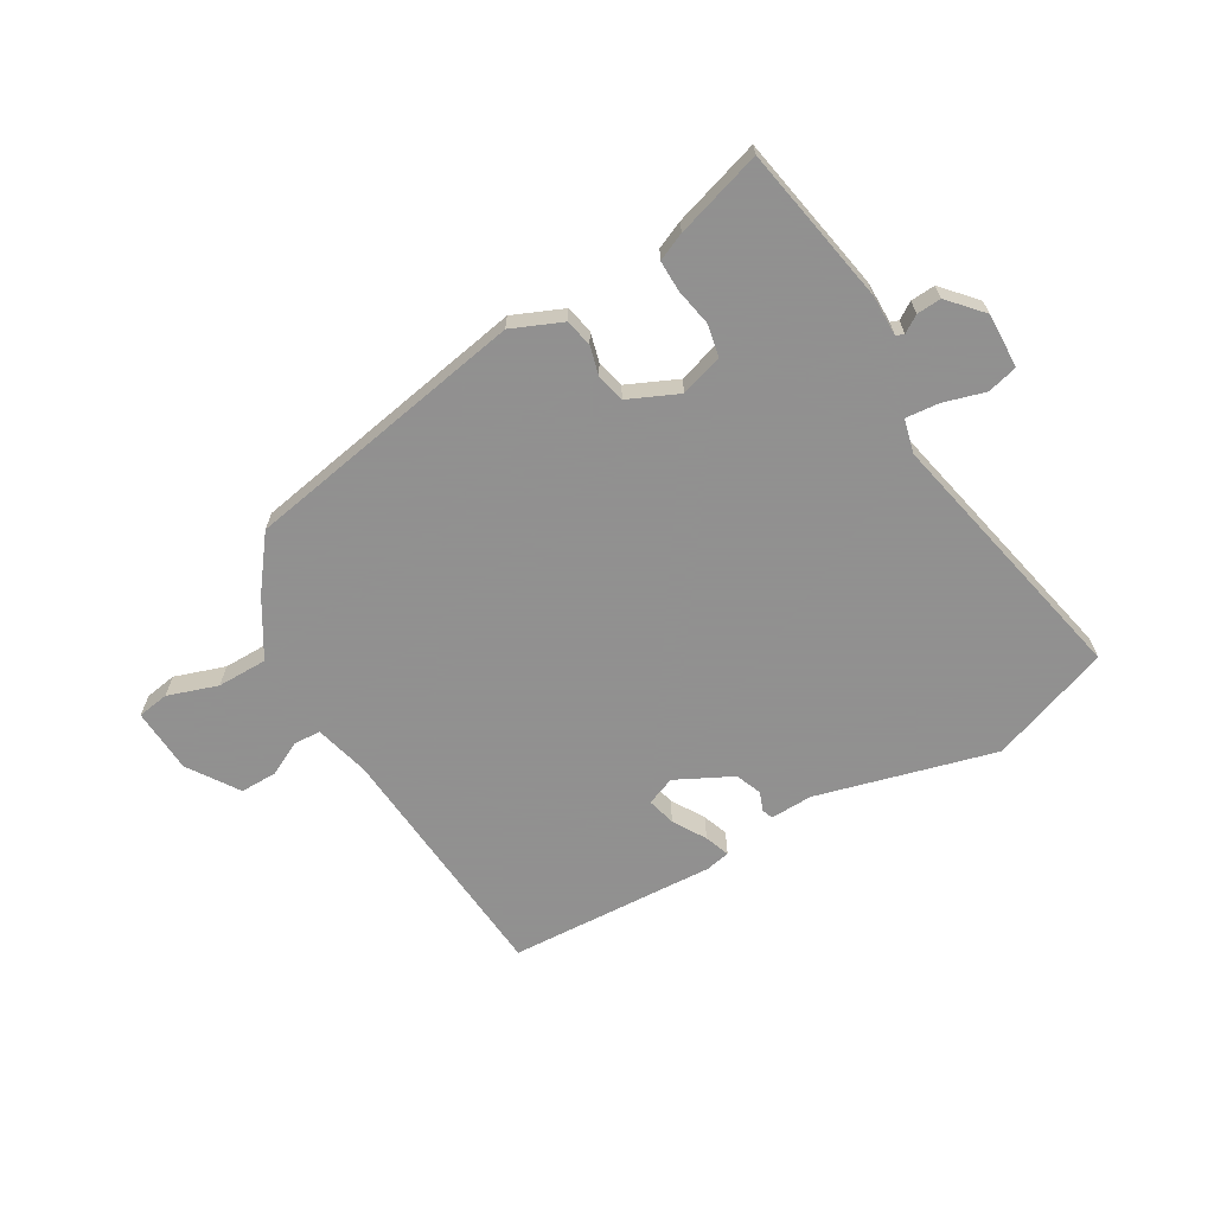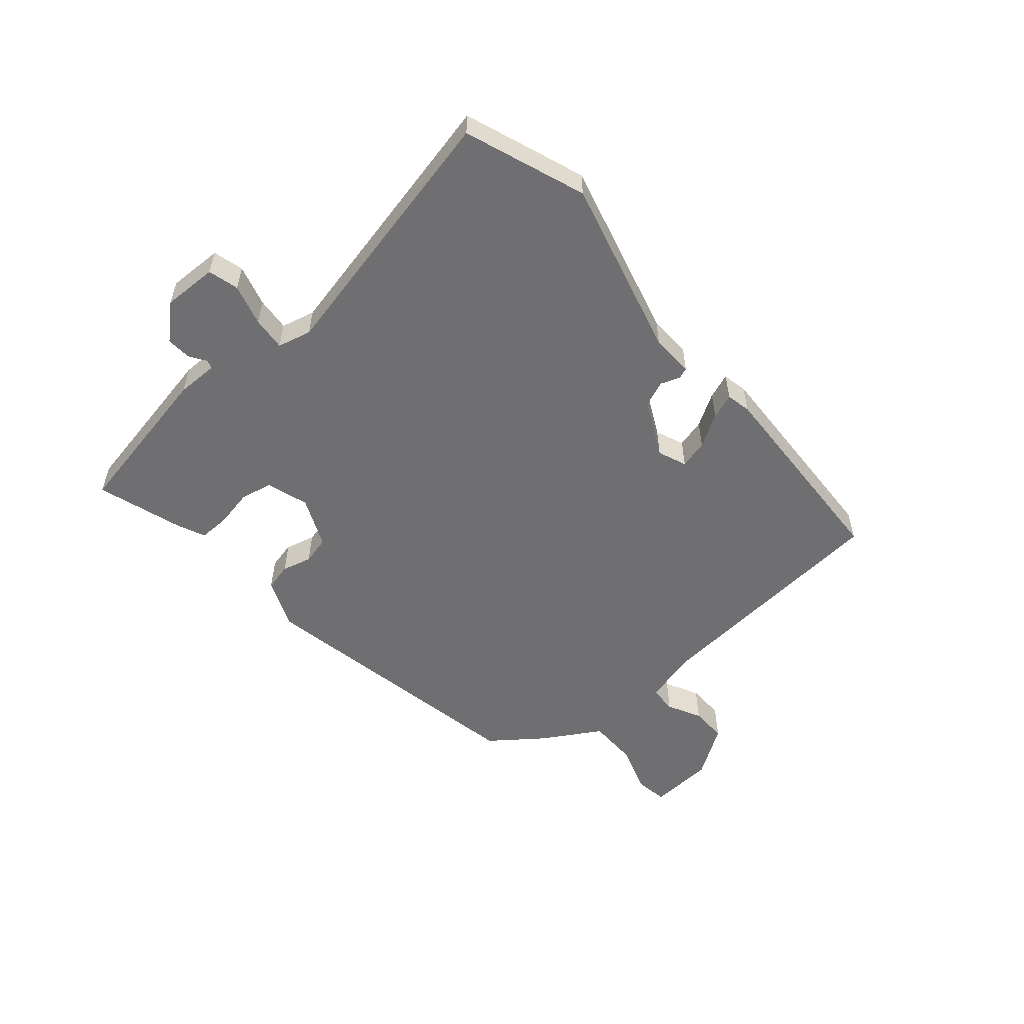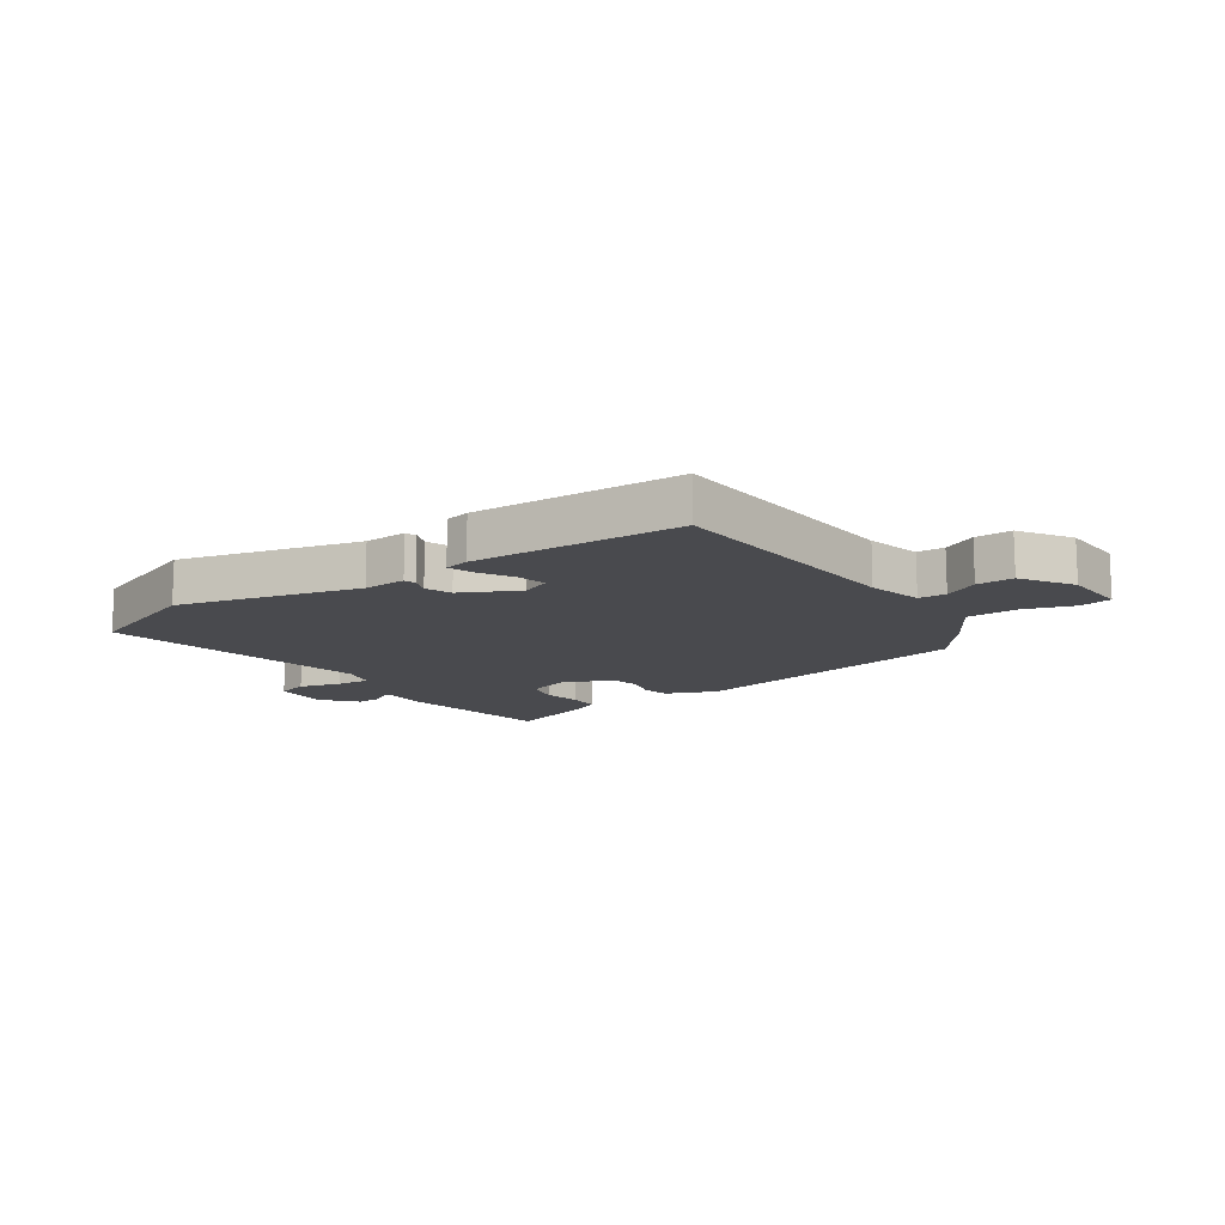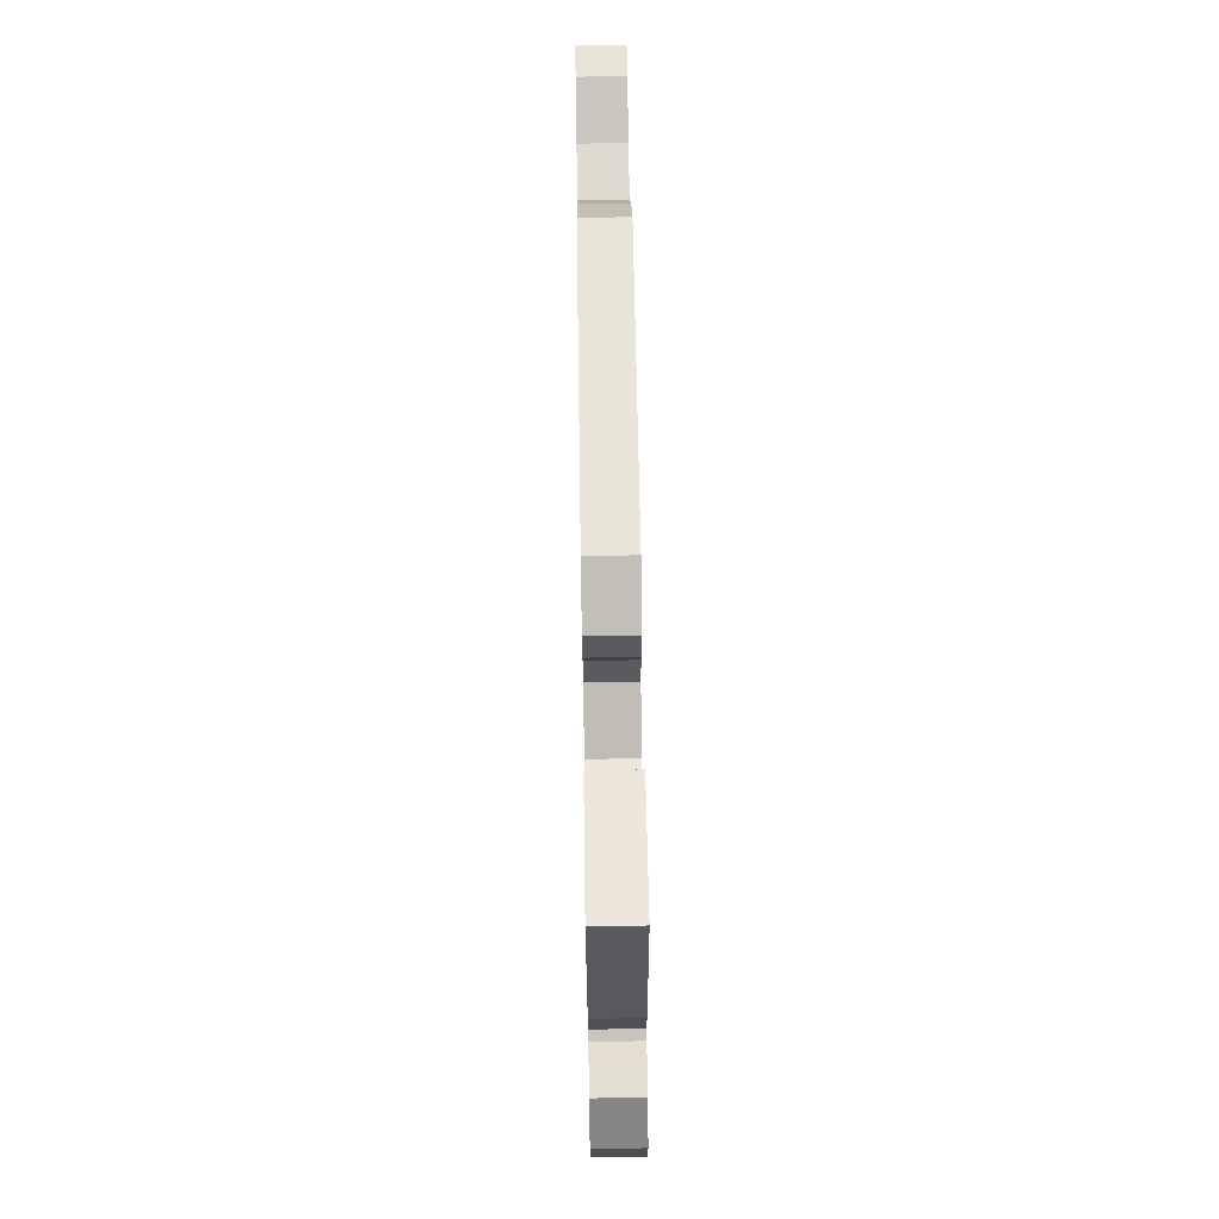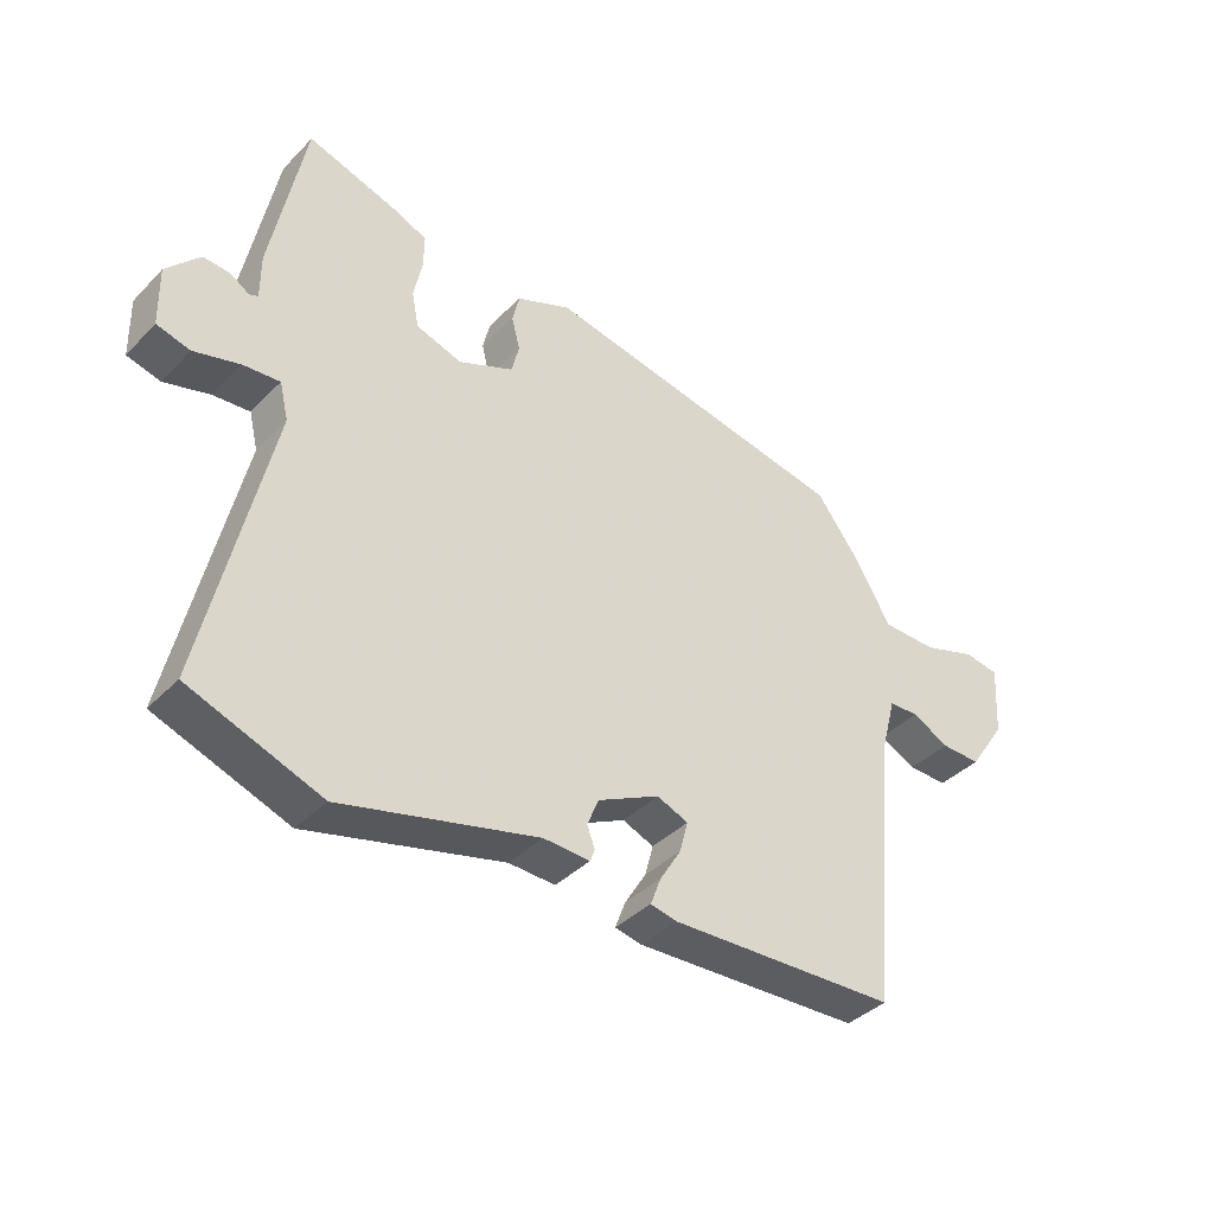
<metadata>
{"format":"obj","ext":"obj","renderer":"f3d","projection":"perspective","resolution":1024,"background":"white","views":[{"elev":-65.8,"azim":29.8,"up":"+Y"},{"elev":-54.7,"azim":130.5,"up":"+Y"},{"elev":-13.4,"azim":-146.0,"up":"+Y"},{"elev":70.8,"azim":89.1,"up":"+Z"},{"elev":-38.9,"azim":141.2,"up":"+Z"}]}
</metadata>
<code>
v 0.579 0.07 -0.471
v 0.373 0.07 -0.547
v 0.066 0.07 -0.468
v -0.007 0.07 -0.471
v -0.014 0.07 -0.452
v -0.002 0.07 -0.419
v -0.02 0.07 -0.375
v -0.117 0.07 -0.327
v -0.166 0.07 -0.347
v -0.153 0.07 -0.396
v -0.119 0.07 -0.452
v -0.103 0.07 -0.495
v -0.145 0.07 -0.504
v -0.502 0.07 -0.489
v -0.54 0.07 -0.062
v -0.565 0.07 0.031
v -0.612 0.07 0.033
v -0.67 0.07 0.003
v -0.733 0.07 0.002
v -0.791 0.07 0.088
v -0.798 0.07 0.199
v -0.744 0.07 0.208
v -0.658 0.07 0.18
v -0.572 0.07 0.181
v -0.514 0.07 0.279
v -0.447 0.07 0.368
v 0.04 0.07 0.46
v 0.126 0.07 0.424
v 0.137 0.07 0.377
v 0.124 0.07 0.326
v 0.136 0.07 0.278
v 0.222 0.07 0.24
v 0.294 0.07 0.263
v 0.305 0.07 0.318
v 0.292 0.07 0.383
v 0.291 0.07 0.436
v 0.338 0.07 0.457
v 0.486 0.07 0.504
v 0.538 0.07 0.234
v 0.538 0.07 0.163
v 0.552 0.07 0.158
v 0.581 0.07 0.177
v 0.623 0.07 0.18
v 0.675 0.07 0.123
v 0.673 0.07 0.029
v 0.621 0.07 0.015
v 0.55 0.07 0.035
v 0.492 0.07 0.04
v 0.478 0.07 -0.018
v 0.579 0 -0.471
v 0.373 0 -0.547
v 0.066 0 -0.468
v -0.007 0 -0.471
v -0.014 0 -0.452
v -0.002 0 -0.419
v -0.02 0 -0.375
v -0.117 0 -0.327
v -0.166 0 -0.347
v -0.153 0 -0.396
v -0.119 0 -0.452
v -0.103 0 -0.495
v -0.145 0 -0.504
v -0.502 0 -0.489
v -0.54 0 -0.062
v -0.565 0 0.031
v -0.612 0 0.033
v -0.67 0 0.003
v -0.733 0 0.002
v -0.791 0 0.088
v -0.798 0 0.199
v -0.744 0 0.208
v -0.658 0 0.18
v -0.572 0 0.181
v -0.514 0 0.279
v -0.447 0 0.368
v 0.04 0 0.46
v 0.126 0 0.424
v 0.137 0 0.377
v 0.124 0 0.326
v 0.136 0 0.278
v 0.222 0 0.24
v 0.294 0 0.263
v 0.305 0 0.318
v 0.292 0 0.383
v 0.291 0 0.436
v 0.338 0 0.457
v 0.486 0 0.504
v 0.538 0 0.234
v 0.538 0 0.163
v 0.552 0 0.158
v 0.581 0 0.177
v 0.623 0 0.18
v 0.675 0 0.123
v 0.673 0 0.029
v 0.621 0 0.015
v 0.55 0 0.035
v 0.492 0 0.04
v 0.478 0 -0.018
f 45 46 47
f 44 45 47
f 43 44 47
f 42 43 47
f 41 42 47
f 40 41 47 48
f 39 40 48
f 38 39 48
f 37 38 48
f 36 37 48
f 35 36 48
f 34 35 48
f 33 34 48 49
f 28 29 30
f 27 28 30
f 26 27 30
f 25 26 30
f 24 25 30
f 24 30 31
f 21 22 23
f 20 21 23
f 19 20 23
f 18 19 23
f 17 18 23
f 16 17 23 24
f 24 31 32
f 16 24 32
f 15 16 32
f 13 14 15
f 12 13 15
f 11 12 15
f 10 11 15
f 3 4 5 6
f 3 6 7
f 2 3 7
f 1 2 7 8
f 33 49 1 8
f 32 33 8 9
f 15 32 9
f 9 10 15
f 96 95 94
f 96 94 93
f 96 93 92
f 96 92 91
f 96 91 90
f 97 96 90 89
f 97 89 88
f 97 88 87
f 97 87 86
f 97 86 85
f 97 85 84
f 97 84 83
f 98 97 83 82
f 79 78 77
f 79 77 76
f 79 76 75
f 79 75 74
f 79 74 73
f 80 79 73
f 72 71 70
f 72 70 69
f 72 69 68
f 72 68 67
f 72 67 66
f 73 72 66 65
f 81 80 73
f 81 73 65
f 81 65 64
f 64 63 62
f 64 62 61
f 64 61 60
f 64 60 59
f 55 54 53 52
f 56 55 52
f 56 52 51
f 57 56 51 50
f 57 50 98 82
f 58 57 82 81
f 58 81 64
f 64 59 58
f 1 50 51 2
f 2 51 52 3
f 3 52 53 4
f 4 53 54 5
f 5 54 55 6
f 6 55 56 7
f 7 56 57 8
f 8 57 58 9
f 9 58 59 10
f 10 59 60 11
f 11 60 61 12
f 12 61 62 13
f 13 62 63 14
f 14 63 64 15
f 15 64 65 16
f 16 65 66 17
f 17 66 67 18
f 18 67 68 19
f 19 68 69 20
f 20 69 70 21
f 21 70 71 22
f 22 71 72 23
f 23 72 73 24
f 24 73 74 25
f 25 74 75 26
f 26 75 76 27
f 27 76 77 28
f 28 77 78 29
f 29 78 79 30
f 30 79 80 31
f 31 80 81 32
f 32 81 82 33
f 33 82 83 34
f 34 83 84 35
f 35 84 85 36
f 36 85 86 37
f 37 86 87 38
f 38 87 88 39
f 39 88 89 40
f 40 89 90 41
f 41 90 91 42
f 42 91 92 43
f 43 92 93 44
f 44 93 94 45
f 45 94 95 46
f 46 95 96 47
f 47 96 97 48
f 48 97 98 49
f 49 98 50 1

</code>
